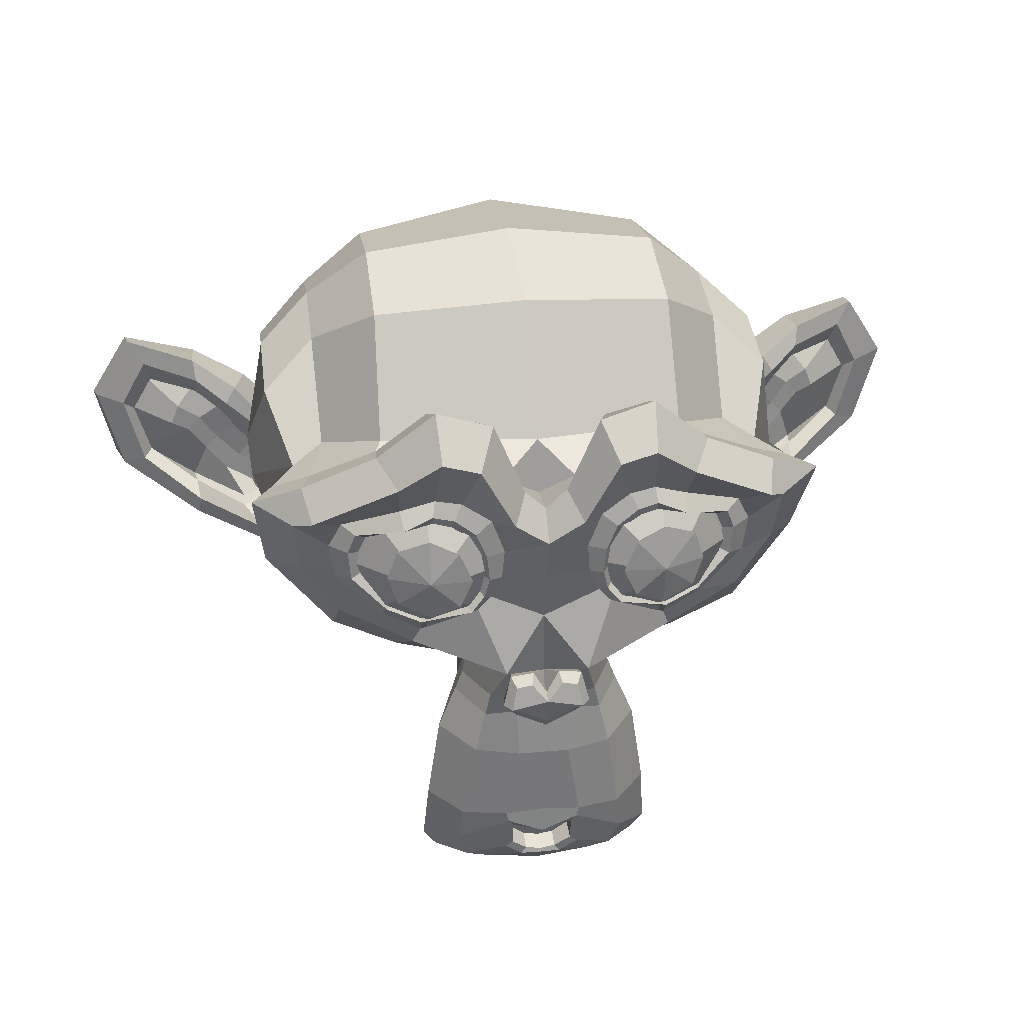
<metadata>
{"format":"obj","ext":"obj","renderer":"f3d","projection":"perspective","resolution":1024,"background":"white","views":[{"elev":29.5,"azim":-7.7,"up":"+Y"}]}
</metadata>
<code>
o 猴头_猴头.001
v 1.091 0.5618 0.4736
v 0.2157 0.5618 0.4736
v 1.153 0.4915 0.3955
v 0.1532 0.4915 0.3955
v 1.2 0.4524 0.2861
v 0.1064 0.4524 0.2861
v 1.005 0.3743 0.3251
v 0.3017 0.3743 0.3251
v 1.005 0.429 0.4267
v 0.3017 0.429 0.4267
v 1.005 0.5305 0.4892
v 0.3017 0.5305 0.4892
v 0.9267 0.5618 0.5048
v 0.3798 0.5618 0.5048
v 0.8564 0.4915 0.4501
v 0.4501 0.4915 0.4501
v 0.8095 0.4524 0.3564
v 0.497 0.4524 0.3564
v 0.7314 0.6399 0.3642
v 0.5751 0.6399 0.3642
v 0.7939 0.6399 0.4501
v 0.5126 0.6399 0.4501
v 0.8954 0.6399 0.5048
v 0.411 0.6399 0.5048
v 0.9267 0.7258 0.5048
v 0.3798 0.7258 0.5048
v 0.8564 0.7883 0.4501
v 0.4501 0.7883 0.4501
v 0.8095 0.8352 0.3564
v 0.497 0.8352 0.3564
v 1.005 0.9133 0.3251
v 0.3017 0.9133 0.3251
v 1.005 0.8508 0.4267
v 0.3017 0.8508 0.4267
v 1.005 0.7571 0.4892
v 0.3017 0.7571 0.4892
v 1.091 0.7258 0.4736
v 0.2157 0.7258 0.4736
v 1.153 0.7883 0.3955
v 0.1532 0.7883 0.3955
v 1.2 0.8352 0.2861
v 0.1064 0.8352 0.2861
v 1.278 0.6399 0.2705
v 0.02823 0.6399 0.2705
v 1.216 0.6399 0.3798
v 0.09073 0.6399 0.3798
v 1.122 0.6399 0.4658
v 0.1845 0.6399 0.4658
v 1.13 0.6399 0.4814
v 0.1767 0.6399 0.4814
v 1.099 0.7337 0.4892
v 0.2079 0.7337 0.4892
v 1.005 0.7727 0.5126
v 0.3017 0.7727 0.5126
v 0.9189 0.7337 0.5283
v 0.3876 0.7337 0.5283
v 0.8798 0.6399 0.5283
v 0.4267 0.6399 0.5283
v 0.9189 0.554 0.5283
v 0.3876 0.554 0.5283
v 1.005 0.6399 0.5361
v 0.3017 0.6399 0.5361
v 1.005 0.5149 0.5126
v 0.3017 0.5149 0.5126
v 1.099 0.554 0.4892
v 0.2079 0.554 0.4892
v 0.6532 0.8274 0.4501
v 0.6532 0.7493 0.5283
v 0.6532 -0.282 0.4423
v 0.6532 0.07741 0.4892
v 0.6532 0.2102 0.5048
v 0.6532 -0.3757 0.4267
v 0.6532 0.804 0.3095
v 0.6532 0.968 0.2783
v 0.6532 1.296 -0.8389
v 0.6532 0.9602 -1.144
v 0.6532 0.468 -1.12
v 0.6532 0.01491 -0.6436
v 0.8564 0.2102 0.2705
v 0.4501 0.2102 0.2705
v 0.9657 -0.03978 0.2783
v 0.3407 -0.03978 0.2783
v 1.005 -0.2976 0.2783
v 0.3017 -0.2976 0.2783
v 1.02 -0.4929 0.2392
v 0.286 -0.4929 0.2392
v 0.9814 -0.5476 0.2314
v 0.3251 -0.5476 0.2314
v 0.8329 -0.571 0.2626
v 0.4735 -0.571 0.2626
v 0.6532 -0.5867 0.2861
v 1.091 0.2571 0.2392
v 0.2157 0.2571 0.2392
v 1.286 0.3587 0.247
v 0.02042 0.3587 0.247
v 1.481 0.5462 0.1533
v -0.1749 0.5462 0.1533
v 1.513 0.8274 0.3017
v -0.2061 0.8274 0.3017
v 1.364 0.8821 0.333
v -0.0577 0.8821 0.333
v 1.145 0.9993 0.3955
v 0.161 0.9993 0.3955
v 0.9735 1.156 0.4423
v 0.3329 1.156 0.4423
v 0.8095 1.116 0.4658
v 0.497 1.116 0.4658
v 0.7157 0.8899 0.458
v 0.5907 0.8899 0.458
v 0.8173 0.8118 0.4814
v 0.4892 0.8118 0.4814
v 0.7782 0.7024 0.4736
v 0.5282 0.7024 0.4736
v 0.8564 0.4915 0.4501
v 0.4501 0.4915 0.4501
v 1.028 0.4133 0.4111
v 0.2782 0.4133 0.4111
v 1.145 0.4602 0.3798
v 0.161 0.4602 0.3798
v 1.278 0.5852 0.3564
v 0.02823 0.5852 0.3564
v 1.294 0.6946 0.3564
v 0.01261 0.6946 0.3564
v 1.255 0.7727 0.372
v 0.05167 0.7727 0.372
v 1.083 0.8352 0.4267
v 0.2235 0.8352 0.4267
v 0.9032 0.8665 0.4658
v 0.4032 0.8665 0.4658
v 0.6532 -0.3679 0.4423
v 0.7626 -0.321 0.4423
v 0.5439 -0.321 0.4423
v 0.7704 -0.4382 0.4189
v 0.536 -0.4382 0.4189
v 0.7157 -0.4851 0.4033
v 0.5907 -0.4851 0.4033
v 0.6532 -0.4929 0.3955
v 0.6532 0.2024 0.458
v 0.6532 0.2571 0.4501
v 0.7548 0.2493 0.4501
v 0.5517 0.2493 0.4501
v 0.7782 0.1712 0.458
v 0.5282 0.1712 0.458
v 0.7392 0.1087 0.4501
v 0.5673 0.1087 0.4501
v 1.052 0.3508 0.3798
v 0.2548 0.3508 0.3798
v 1.27 0.4524 0.333
v 0.03605 0.4524 0.333
v 1.38 0.6008 0.3095
v -0.07333 0.6008 0.3095
v 1.395 0.7727 0.3642
v -0.08896 0.7727 0.3642
v 1.341 0.8118 0.4345
v -0.03427 0.8118 0.4345
v 1.091 0.9446 0.5048
v 0.2157 0.9446 0.5048
v 0.9657 1.038 0.5439
v 0.3407 1.038 0.5439
v 0.8564 1.015 0.5595
v 0.4501 1.015 0.5595
v 0.7548 0.8274 0.5517
v 0.5517 0.8274 0.5517
v 0.7782 0.2962 0.5205
v 0.5282 0.2962 0.5205
v 0.8642 -0.04759 0.4189
v 0.4423 -0.04759 0.4189
v 0.9032 -0.3054 0.3955
v 0.4032 -0.3054 0.3955
v 0.9189 -0.4226 0.372
v 0.3876 -0.4226 0.372
v 0.8876 -0.5163 0.3408
v 0.4189 -0.5163 0.3408
v 0.8173 -0.532 0.3408
v 0.4892 -0.532 0.3408
v 0.6532 -0.5476 0.3486
v 0.6532 0.4446 0.4345
v 0.6532 0.6087 0.4736
v 0.9814 0.8743 0.4501
v 0.3251 0.8743 0.4501
v 0.8173 0.5383 0.458
v 0.4892 0.5383 0.458
v 0.786 0.6087 0.4658
v 0.5204 0.6087 0.4658
v 0.7704 -0.2898 0.4423
v 0.536 -0.2898 0.4423
v 0.7314 -0.04759 0.458
v 0.5751 -0.04759 0.458
v 0.6532 -0.04759 0.458
v 0.6532 0.0696 0.4501
v 0.747 0.1243 0.4892
v 0.5595 0.1243 0.4892
v 0.786 0.1712 0.5048
v 0.5204 0.1712 0.5048
v 0.7626 0.2649 0.4892
v 0.5439 0.2649 0.4892
v 0.6923 0.2727 0.4892
v 0.6142 0.2727 0.4892
v 0.6532 0.1946 0.5361
v 0.7001 0.2493 0.5205
v 0.6064 0.2493 0.5205
v 0.747 0.2415 0.5205
v 0.5595 0.2415 0.5205
v 0.7626 0.1712 0.5361
v 0.5439 0.1712 0.5361
v 0.7314 0.1477 0.5126
v 0.5751 0.1477 0.5126
v 0.6532 0.1087 0.5126
v 0.911 0.08522 0.2626
v 0.3954 0.08522 0.2626
v 0.8173 0.1555 0.4189
v 0.4892 0.1555 0.4189
v 0.8329 0.08522 0.4189
v 0.4735 0.08522 0.4189
v 0.8876 0.1477 0.2626
v 0.4189 0.1477 0.2626
v 0.6532 -0.4773 0.3955
v 0.7001 -0.4695 0.3955
v 0.6064 -0.4695 0.3955
v 0.747 -0.4226 0.4189
v 0.5595 -0.4226 0.4189
v 0.747 -0.3445 0.4345
v 0.5595 -0.3445 0.4345
v 0.6532 -0.3835 0.3642
v 0.747 -0.3523 0.372
v 0.5595 -0.3523 0.372
v 0.747 -0.4148 0.3486
v 0.5595 -0.4148 0.3486
v 0.7001 -0.4538 0.3408
v 0.6064 -0.4538 0.3408
v 0.6532 -0.4617 0.3408
v 0.8251 0.6165 0.4892
v 0.4814 0.6165 0.4892
v 0.8407 0.554 0.4814
v 0.4657 0.554 0.4814
v 0.9892 0.8274 0.4658
v 0.3173 0.8274 0.4658
v 0.9267 0.8196 0.4814
v 0.3798 0.8196 0.4814
v 1.075 0.7962 0.4814
v 0.2314 0.7962 0.4814
v 1.216 0.7493 0.4033
v 0.09073 0.7493 0.4033
v 1.239 0.6868 0.3955
v 0.06729 0.6868 0.3955
v 1.231 0.593 0.3876
v 0.07511 0.593 0.3876
v 1.13 0.4993 0.4267
v 0.1767 0.4993 0.4267
v 1.028 0.4602 0.4501
v 0.2782 0.4602 0.4501
v 0.8798 0.5071 0.4892
v 0.4267 0.5071 0.4892
v 0.8329 0.6946 0.4892
v 0.4735 0.6946 0.4892
v 0.8642 0.7727 0.4892
v 0.4423 0.7727 0.4892
v 0.8876 0.7571 0.4658
v 0.4189 0.7571 0.4658
v 0.8485 0.6946 0.4658
v 0.4579 0.6946 0.4658
v 0.8954 0.5227 0.4658
v 0.411 0.5227 0.4658
v 1.028 0.4837 0.4345
v 0.2782 0.4837 0.4345
v 1.114 0.5149 0.4111
v 0.1923 0.5149 0.4111
v 1.2 0.6087 0.3798
v 0.1064 0.6087 0.3798
v 1.208 0.679 0.3798
v 0.09854 0.679 0.3798
v 1.184 0.7337 0.3876
v 0.122 0.7337 0.3876
v 1.067 0.7883 0.458
v 0.2392 0.7883 0.458
v 0.9345 0.7962 0.4736
v 0.372 0.7962 0.4736
v 0.9892 0.804 0.458
v 0.3173 0.804 0.458
v 0.8564 0.5696 0.458
v 0.4501 0.5696 0.458
v 0.8485 0.6243 0.458
v 0.4579 0.6243 0.458
v 0.7626 0.8587 0.3173
v 0.5439 0.8587 0.3173
v 0.8485 1.062 0.3251
v 0.4579 1.062 0.3251
v 0.9892 1.085 0.3017
v 0.3173 1.085 0.3017
v 1.138 0.9524 0.2626
v 0.1689 0.9524 0.2626
v 1.333 0.8508 0.2001
v -0.02645 0.8508 0.2001
v 1.45 0.804 0.1689
v -0.1436 0.804 0.1689
v 1.427 0.5618 0.08296
v -0.1202 0.5618 0.08296
v 1.255 0.3977 0.122
v 0.05167 0.3977 0.122
v 1.091 0.304 0.1767
v 0.2157 0.304 0.1767
v 0.6532 1.296 -0.00298
v 0.6532 1.382 -0.3702
v 0.6532 0.2024 -0.9639
v 0.6532 -0.06322 -0.1045
v 0.6532 -0.5788 0.1689
v 0.6532 -0.407 0.05171
v 0.6532 -0.1726 0.02827
v 0.6532 -0.08665 -0.01079
v 1.505 0.6321 -0.2374
v -0.1983 0.6321 -0.2374
v 1.513 0.718 -0.3389
v -0.2061 0.718 -0.3389
v 1.427 0.6633 -0.7295
v -0.1202 0.6633 -0.7295
v 1.114 0.8352 -0.9952
v 0.1923 0.8352 -0.9952
v 1.388 0.3508 -0.2217
v -0.08114 0.3508 -0.2217
v 1.247 0.2727 -0.4561
v 0.05948 0.2727 -0.4561
v 1.294 0.3899 -0.7217
v 0.01261 0.3899 -0.7217
v 0.9892 0.4524 -0.9561
v 0.3173 0.4524 -0.9561
v 0.8876 0.04616 0.1142
v 0.4189 0.04616 0.1142
v 0.8329 -0.01634 -0.03423
v 0.4735 -0.01634 -0.03423
v 0.9423 -0.3132 0.09077
v 0.3642 -0.3132 0.09077
v 0.9032 -0.1023 0.09858
v 0.4032 -0.1023 0.09858
v 0.9814 -0.5163 0.1064
v 0.3251 -0.5163 0.1064
v 0.7939 -0.3601 0.07515
v 0.5126 -0.3601 0.07515
v 0.7782 -0.1413 0.06733
v 0.5282 -0.1413 0.06733
v 0.8173 -0.5476 0.1455
v 0.4892 -0.5476 0.1455
v 0.872 0.1165 0.1376
v 0.4345 0.1165 0.1376
v 0.8642 0.1712 0.1767
v 0.4423 0.1712 0.1767
v 0.8564 0.2258 0.208
v 0.4501 0.2258 0.208
v 0.8642 0.007095 -0.128
v 0.4423 0.007095 -0.128
v 0.9501 0.08522 -0.5577
v 0.3564 0.08522 -0.5577
v 0.997 0.2493 -0.8311
v 0.3095 0.2493 -0.8311
v 1.106 1.265 -0.6749
v 0.2001 1.265 -0.6749
v 1.106 1.327 -0.3624
v 0.2001 1.327 -0.3624
v 1.106 1.249 -0.05767
v 0.2001 1.249 -0.05767
v 1.114 0.9212 0.1376
v 0.1923 0.9212 0.1376
v 1.38 0.804 0.0439
v -0.07333 0.804 0.0439
v 1.286 0.8508 -0.01079
v 0.02042 0.8508 -0.01079
v 1.294 1.101 -0.2374
v 0.01261 1.101 -0.2374
v 1.45 0.9602 -0.167
v -0.1436 0.9602 -0.167
v 1.45 1.015 -0.4092
v -0.1436 1.015 -0.4092
v 1.294 1.148 -0.4874
v 0.01261 1.148 -0.4874
v 1.294 1.077 -0.7374
v 0.01261 1.077 -0.7374
v 1.45 0.9368 -0.6514
v -0.1436 0.9368 -0.6514
v 1.27 0.7258 -0.878
v 0.03605 0.7258 -0.878
v 1.138 0.4212 -0.8389
v 0.1689 0.4212 -0.8389
v 1.474 0.7258 -0.4952
v -0.1671 0.7258 -0.4952
v 1.059 0.2258 -0.1436
v 0.247 0.2258 -0.1436
v 1.083 0.2024 -0.503
v 0.2235 0.2024 -0.503
v 1.544 0.804 -0.5264
v -0.2374 0.804 -0.5264
v 1.427 0.2571 -0.417
v -0.1202 0.2571 -0.417
v 1.692 0.2962 -0.6202
v -0.3858 0.2962 -0.6202
v 1.934 0.4524 -0.7217
v -0.628 0.4524 -0.7217
v 2.005 0.718 -0.7139
v -0.6983 0.718 -0.7139
v 1.888 0.9055 -0.7139
v -0.5811 0.9055 -0.7139
v 1.677 0.8743 -0.6045
v -0.3702 0.8743 -0.6045
v 1.669 0.8118 -0.5811
v -0.3624 0.8118 -0.5811
v 1.841 0.8352 -0.6827
v -0.5343 0.8352 -0.6827
v 1.919 0.6868 -0.6983
v -0.6124 0.6868 -0.6983
v 1.864 0.4758 -0.6983
v -0.5577 0.4758 -0.6983
v 1.684 0.3587 -0.5967
v -0.378 0.3587 -0.5967
v 1.481 0.3274 -0.4249
v -0.1749 0.3274 -0.4249
v 1.575 0.7571 -0.5108
v -0.2686 0.7571 -0.5108
v 1.599 0.7024 -0.5811
v -0.2921 0.7024 -0.5811
v 1.536 0.3743 -0.503
v -0.2296 0.3743 -0.503
v 1.692 0.3977 -0.6592
v -0.3858 0.3977 -0.6592
v 1.841 0.4915 -0.7374
v -0.5343 0.4915 -0.7374
v 1.888 0.6477 -0.7374
v -0.5811 0.6477 -0.7374
v 1.825 0.7571 -0.7295
v -0.5186 0.7571 -0.7295
v 1.677 0.7415 -0.6514
v -0.3702 0.7415 -0.6514
v 1.497 0.6868 -0.503
v -0.1905 0.6868 -0.503
v 1.489 0.5696 -0.5655
v -0.1827 0.5696 -0.5655
v 1.411 0.4915 -0.5655
v -0.1046 0.4915 -0.5655
v 1.474 0.4837 -0.5655
v -0.1671 0.4837 -0.5655
v 1.497 0.4133 -0.5655
v -0.1905 0.4133 -0.5655
v 1.466 0.3821 -0.5655
v -0.1593 0.3821 -0.5655
v 1.38 0.3977 -0.3624
v -0.07333 0.3977 -0.3624
v 1.372 0.3743 -0.4639
v -0.06552 0.3743 -0.4639
v 1.372 0.4368 -0.4795
v -0.06552 0.4368 -0.4795
v 1.45 0.6008 -0.503
v -0.1436 0.6008 -0.503
v 1.544 0.6399 -0.5577
v -0.2374 0.6399 -0.5577
v 1.544 0.6321 -0.6124
v -0.2374 0.6321 -0.6124
v 1.466 0.3821 -0.6124
v -0.1593 0.3821 -0.6124
v 1.505 0.4133 -0.6124
v -0.1983 0.4133 -0.6124
v 1.481 0.4758 -0.6124
v -0.1749 0.4758 -0.6124
v 1.419 0.4915 -0.6124
v -0.1124 0.4915 -0.6124
v 1.497 0.5696 -0.6124
v -0.1905 0.5696 -0.6124
v 1.692 0.7258 -0.7061
v -0.3858 0.7258 -0.7061
v 1.841 0.7415 -0.7764
v -0.5343 0.7415 -0.7764
v 1.911 0.6399 -0.7842
v -0.6046 0.6399 -0.7842
v 1.864 0.4837 -0.7764
v -0.5577 0.4837 -0.7764
v 1.7 0.3977 -0.7139
v -0.3936 0.3977 -0.7139
v 1.536 0.3821 -0.5577
v -0.2296 0.3821 -0.5577
v 1.606 0.6868 -0.6358
v -0.2999 0.6868 -0.6358
v 1.544 0.5071 -0.6202
v -0.2374 0.5071 -0.6202
v 1.591 0.4602 -0.628
v -0.2843 0.4602 -0.628
v 1.653 0.5227 -0.6592
v -0.3468 0.5227 -0.6592
v 1.614 0.5696 -0.6436
v -0.3077 0.5696 -0.6436
v 1.669 0.6321 -0.667
v -0.3624 0.6321 -0.667
v 1.708 0.5852 -0.6749
v -0.4015 0.5852 -0.6749
v 1.763 0.6087 -0.6827
v -0.4561 0.6087 -0.6827
v 1.739 0.6712 -0.6827
v -0.4327 0.6712 -0.6827
v 1.677 0.8352 -0.7764
v -0.3702 0.8352 -0.7764
v 1.903 0.8665 -0.8389
v -0.5968 0.8665 -0.8389
v 2.02 0.6946 -0.792
v -0.714 0.6946 -0.792
v 1.966 0.4524 -0.8233
v -0.6593 0.4524 -0.8233
v 1.692 0.3118 -0.7842
v -0.3858 0.3118 -0.7842
v 1.442 0.2727 -0.6202
v -0.1358 0.2727 -0.6202
v 1.513 0.7805 -0.6749
v -0.2061 0.7805 -0.6749
f 47 1 3 45
f 4 2 48 46
f 45 3 5 43
f 6 4 46 44
f 3 9 7 5
f 8 10 4 6
f 1 11 9 3
f 10 12 2 4
f 11 13 15 9
f 16 14 12 10
f 9 15 17 7
f 18 16 10 8
f 15 21 19 17
f 20 22 16 18
f 13 23 21 15
f 22 24 14 16
f 23 25 27 21
f 28 26 24 22
f 21 27 29 19
f 30 28 22 20
f 27 33 31 29
f 32 34 28 30
f 25 35 33 27
f 34 36 26 28
f 35 37 39 33
f 40 38 36 34
f 33 39 41 31
f 42 40 34 32
f 39 45 43 41
f 44 46 40 42
f 37 47 45 39
f 46 48 38 40
f 47 37 51 49
f 52 38 48 50
f 37 35 53 51
f 54 36 38 52
f 35 25 55 53
f 56 26 36 54
f 25 23 57 55
f 58 24 26 56
f 23 13 59 57
f 60 14 24 58
f 13 11 63 59
f 64 12 14 60
f 11 1 65 63
f 66 2 12 64
f 1 47 49 65
f 50 48 2 66
f 61 65 49
f 50 66 62
f 63 65 61
f 62 66 64
f 61 59 63
f 64 60 62
f 61 57 59
f 60 58 62
f 61 55 57
f 58 56 62
f 61 53 55
f 56 54 62
f 61 51 53
f 54 52 62
f 61 49 51
f 52 50 62
f 89 174 176 91
f 176 175 90 91
f 87 172 174 89
f 175 173 88 90
f 85 170 172 87
f 173 171 86 88
f 83 168 170 85
f 171 169 84 86
f 81 166 168 83
f 169 167 82 84
f 79 92 146 164
f 147 93 80 165
f 92 94 148 146
f 149 95 93 147
f 94 96 150 148
f 151 97 95 149
f 96 98 152 150
f 153 99 97 151
f 98 100 154 152
f 155 101 99 153
f 100 102 156 154
f 157 103 101 155
f 102 104 158 156
f 159 105 103 157
f 104 106 160 158
f 161 107 105 159
f 106 108 162 160
f 163 109 107 161
f 108 67 68 162
f 68 67 109 163
f 110 128 160 162
f 161 129 111 163
f 128 179 158 160
f 159 180 129 161
f 126 156 158 179
f 159 157 127 180
f 124 154 156 126
f 157 155 125 127
f 122 152 154 124
f 155 153 123 125
f 120 150 152 122
f 153 151 121 123
f 118 148 150 120
f 151 149 119 121
f 116 146 148 118
f 149 147 117 119
f 114 164 146 116
f 147 165 115 117
f 114 181 177 164
f 177 182 115 165
f 110 162 68 112
f 68 163 111 113
f 112 68 178 183
f 178 68 113 184
f 177 181 183 178
f 184 182 177 178
f 135 137 176 174
f 176 137 136 175
f 133 135 174 172
f 175 136 134 173
f 131 133 172 170
f 173 134 132 171
f 166 187 185 168
f 186 188 167 169
f 131 170 168 185
f 169 171 132 186
f 144 190 189 187
f 189 190 145 188
f 185 187 189 69
f 189 188 186 69
f 130 131 185 69
f 186 132 130 69
f 142 193 191 144
f 192 194 143 145
f 140 195 193 142
f 194 196 141 143
f 139 197 195 140
f 196 198 139 141
f 138 71 197 139
f 198 71 138 139
f 190 144 191 70
f 192 145 190 70
f 70 191 206 208
f 207 192 70 208
f 71 199 200 197
f 201 199 71 198
f 197 200 202 195
f 203 201 198 196
f 195 202 204 193
f 205 203 196 194
f 193 204 206 191
f 207 205 194 192
f 199 204 202 200
f 203 205 199 201
f 199 208 206 204
f 207 208 199 205
f 139 140 164 177
f 165 141 139 177
f 140 142 211 164
f 212 143 141 165
f 142 144 213 211
f 214 145 143 212
f 144 187 166 213
f 167 188 145 214
f 81 209 213 166
f 214 210 82 167
f 209 215 211 213
f 212 216 210 214
f 79 164 211 215
f 212 165 80 216
f 131 130 72 222
f 72 130 132 223
f 133 131 222 220
f 223 132 134 221
f 135 133 220 218
f 221 134 136 219
f 137 135 218 217
f 219 136 137 217
f 217 218 229 231
f 230 219 217 231
f 218 220 227 229
f 228 221 219 230
f 220 222 225 227
f 226 223 221 228
f 222 72 224 225
f 224 72 223 226
f 224 231 229 225
f 230 231 224 226
f 225 229 227
f 228 230 226
f 183 181 234 232
f 235 182 184 233
f 112 183 232 254
f 233 184 113 255
f 110 112 254 256
f 255 113 111 257
f 181 114 252 234
f 253 115 182 235
f 114 116 250 252
f 251 117 115 253
f 116 118 248 250
f 249 119 117 251
f 118 120 246 248
f 247 121 119 249
f 120 122 244 246
f 245 123 121 247
f 122 124 242 244
f 243 125 123 245
f 124 126 240 242
f 241 127 125 243
f 126 179 236 240
f 237 180 127 241
f 179 128 238 236
f 239 129 180 237
f 128 110 256 238
f 257 111 129 239
f 238 256 258 276
f 259 257 239 277
f 236 238 276 278
f 277 239 237 279
f 240 236 278 274
f 279 237 241 275
f 242 240 274 272
f 275 241 243 273
f 244 242 272 270
f 273 243 245 271
f 246 244 270 268
f 271 245 247 269
f 248 246 268 266
f 269 247 249 267
f 250 248 266 264
f 267 249 251 265
f 252 250 264 262
f 265 251 253 263
f 234 252 262 280
f 263 253 235 281
f 256 254 260 258
f 261 255 257 259
f 254 232 282 260
f 283 233 255 261
f 232 234 280 282
f 281 235 233 283
f 67 108 284 73
f 285 109 67 73
f 108 106 286 284
f 287 107 109 285
f 106 104 288 286
f 289 105 107 287
f 104 102 290 288
f 291 103 105 289
f 102 100 292 290
f 293 101 103 291
f 100 98 294 292
f 295 99 101 293
f 98 96 296 294
f 297 97 99 295
f 96 94 298 296
f 299 95 97 297
f 94 92 300 298
f 301 93 95 299
f 308 309 328 338
f 329 309 308 339
f 307 308 338 336
f 339 308 307 337
f 306 307 336 340
f 337 307 306 341
f 89 91 306 340
f 306 91 90 341
f 87 89 340 334
f 341 90 88 335
f 85 87 334 330
f 335 88 86 331
f 83 85 330 332
f 331 86 84 333
f 330 336 338 332
f 339 337 331 333
f 330 334 340 336
f 341 335 331 337
f 326 332 338 328
f 339 333 327 329
f 81 83 332 326
f 333 84 82 327
f 209 342 344 215
f 345 343 210 216
f 81 326 342 209
f 343 327 82 210
f 79 215 344 346
f 345 216 80 347
f 79 346 300 92
f 301 347 80 93
f 77 324 352 304
f 353 325 77 304
f 304 352 350 78
f 351 353 304 78
f 78 350 348 305
f 349 351 78 305
f 305 348 328 309
f 329 349 305 309
f 326 328 348 342
f 349 329 327 343
f 296 298 318 310
f 319 299 297 311
f 76 316 324 77
f 325 317 76 77
f 302 358 356 303
f 357 359 302 303
f 303 356 354 75
f 355 357 303 75
f 75 354 316 76
f 317 355 75 76
f 292 294 362 364
f 363 295 293 365
f 364 362 368 366
f 369 363 365 367
f 366 368 370 372
f 371 369 367 373
f 372 370 376 374
f 377 371 373 375
f 314 378 374 376
f 375 379 315 377
f 316 354 374 378
f 375 355 317 379
f 354 356 372 374
f 373 357 355 375
f 356 358 366 372
f 367 359 357 373
f 358 360 364 366
f 365 361 359 367
f 290 292 364 360
f 365 293 291 361
f 74 360 358 302
f 359 361 74 302
f 284 286 288 290
f 289 287 285 291
f 284 290 360 74
f 361 291 285 74
f 73 284 74
f 74 285 73
f 294 296 310 362
f 311 297 295 363
f 310 312 368 362
f 369 313 311 363
f 312 382 370 368
f 371 383 313 369
f 314 376 370 382
f 371 377 315 383
f 348 350 386 384
f 387 351 349 385
f 318 384 386 320
f 387 385 319 321
f 298 300 384 318
f 385 301 299 319
f 300 344 342 384
f 343 345 301 385
f 342 348 384
f 385 349 343
f 300 346 344
f 345 347 301
f 314 322 380 378
f 381 323 315 379
f 316 378 380 324
f 381 379 317 325
f 320 386 380 322
f 381 387 321 323
f 350 352 380 386
f 381 353 351 387
f 324 380 352
f 353 381 325
f 400 388 414 402
f 415 389 401 403
f 400 402 404 398
f 405 403 401 399
f 398 404 406 396
f 407 405 399 397
f 396 406 408 394
f 409 407 397 395
f 394 408 410 392
f 411 409 395 393
f 392 410 412 390
f 413 411 393 391
f 410 420 418 412
f 419 421 411 413
f 408 422 420 410
f 421 423 409 411
f 406 424 422 408
f 423 425 407 409
f 404 426 424 406
f 425 427 405 407
f 402 428 426 404
f 427 429 403 405
f 402 414 416 428
f 417 415 403 429
f 318 320 444 442
f 445 321 319 443
f 320 390 412 444
f 413 391 321 445
f 310 318 442 312
f 443 319 311 313
f 382 430 414 388
f 415 431 383 389
f 412 418 440 444
f 441 419 413 445
f 438 446 444 440
f 445 447 439 441
f 434 446 438 436
f 439 447 435 437
f 432 448 446 434
f 447 449 433 435
f 430 448 432 450
f 433 449 431 451
f 414 430 450 416
f 451 431 415 417
f 312 448 430 382
f 431 449 313 383
f 312 442 446 448
f 447 443 313 449
f 442 444 446
f 447 445 443
f 416 450 452 476
f 453 451 417 477
f 450 432 462 452
f 463 433 451 453
f 432 434 460 462
f 461 435 433 463
f 434 436 458 460
f 459 437 435 461
f 436 438 456 458
f 457 439 437 459
f 438 440 454 456
f 455 441 439 457
f 440 418 474 454
f 475 419 441 455
f 428 416 476 464
f 477 417 429 465
f 426 428 464 466
f 465 429 427 467
f 424 426 466 468
f 467 427 425 469
f 422 424 468 470
f 469 425 423 471
f 420 422 470 472
f 471 423 421 473
f 418 420 472 474
f 473 421 419 475
f 458 456 480 478
f 481 457 459 479
f 478 480 482 484
f 483 481 479 485
f 484 482 488 486
f 489 483 485 487
f 486 488 490 492
f 491 489 487 493
f 464 476 486 492
f 487 477 465 493
f 452 484 486 476
f 487 485 453 477
f 452 462 478 484
f 479 463 453 485
f 458 478 462 460
f 463 479 459 461
f 454 474 480 456
f 481 475 455 457
f 472 482 480 474
f 481 483 473 475
f 470 488 482 472
f 483 489 471 473
f 468 490 488 470
f 489 491 469 471
f 466 492 490 468
f 491 493 467 469
f 464 492 466
f 467 493 465
f 392 390 504 502
f 505 391 393 503
f 394 392 502 500
f 503 393 395 501
f 396 394 500 498
f 501 395 397 499
f 398 396 498 496
f 499 397 399 497
f 400 398 496 494
f 497 399 401 495
f 388 400 494 506
f 495 401 389 507
f 494 502 504 506
f 505 503 495 507
f 494 496 500 502
f 501 497 495 503
f 496 498 500
f 501 499 497
f 314 382 388 506
f 389 383 315 507
f 314 506 504 322
f 505 507 315 323
f 320 322 504 390
f 505 323 321 391

</code>
